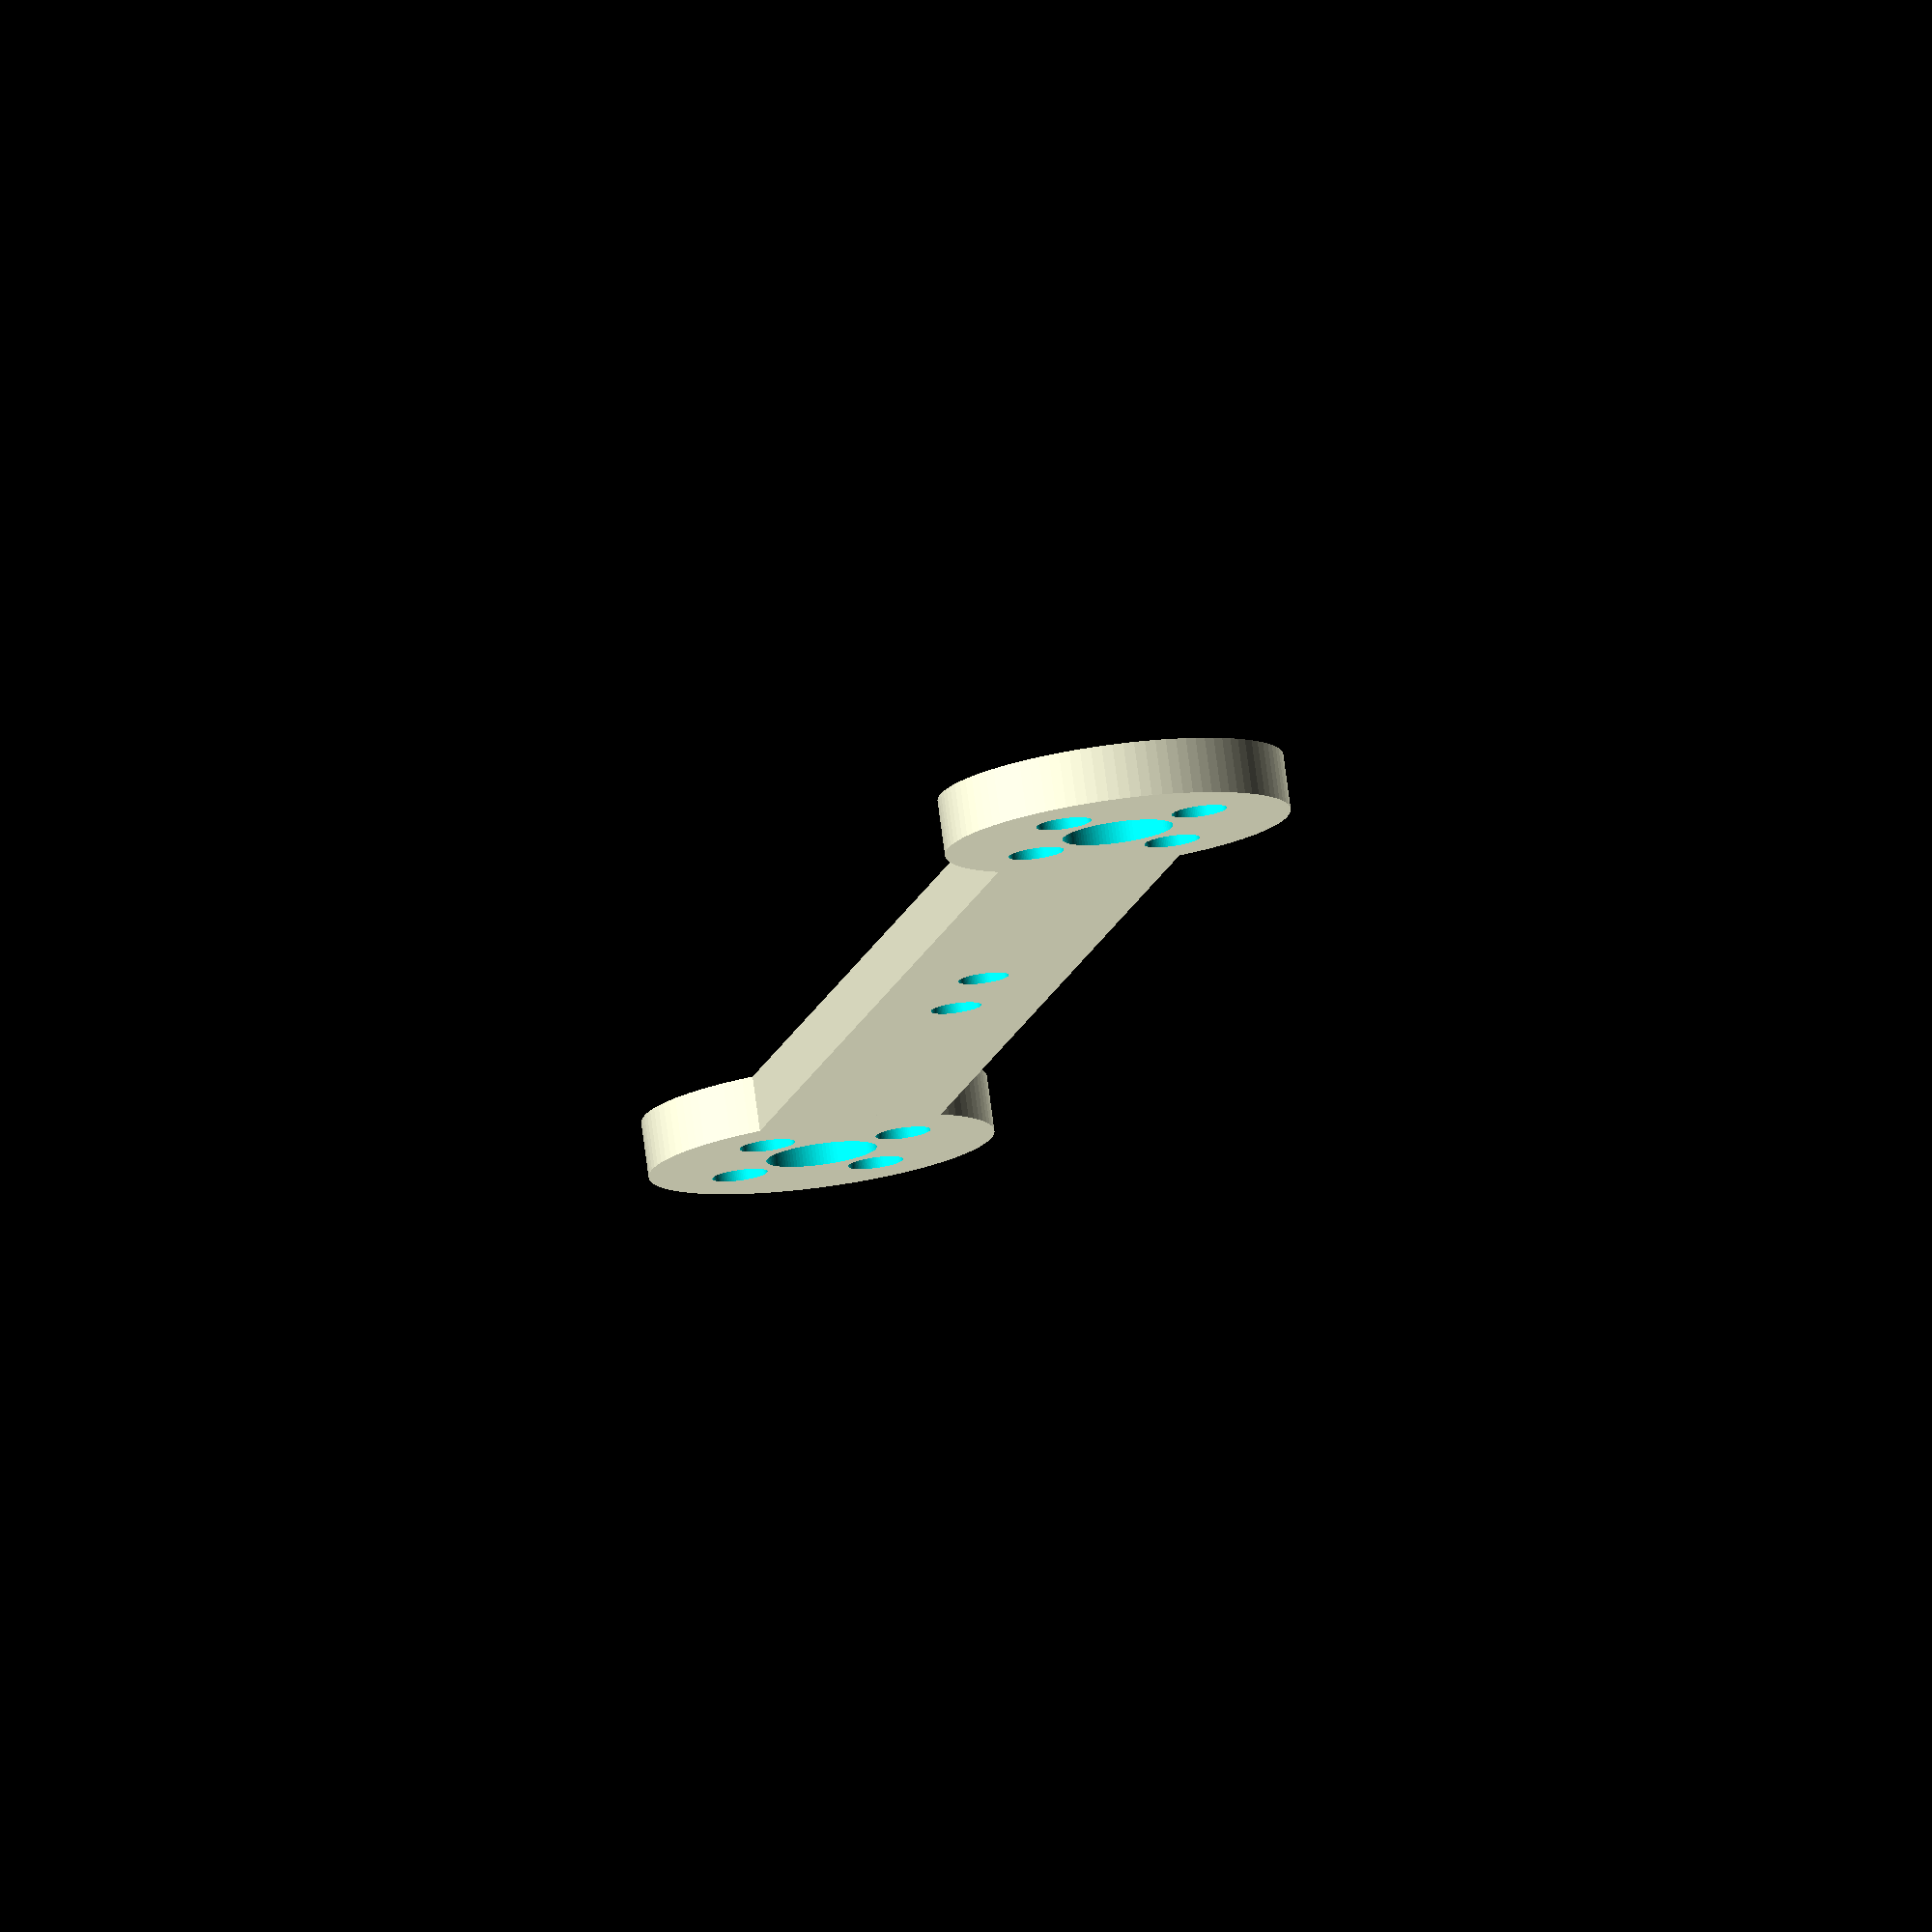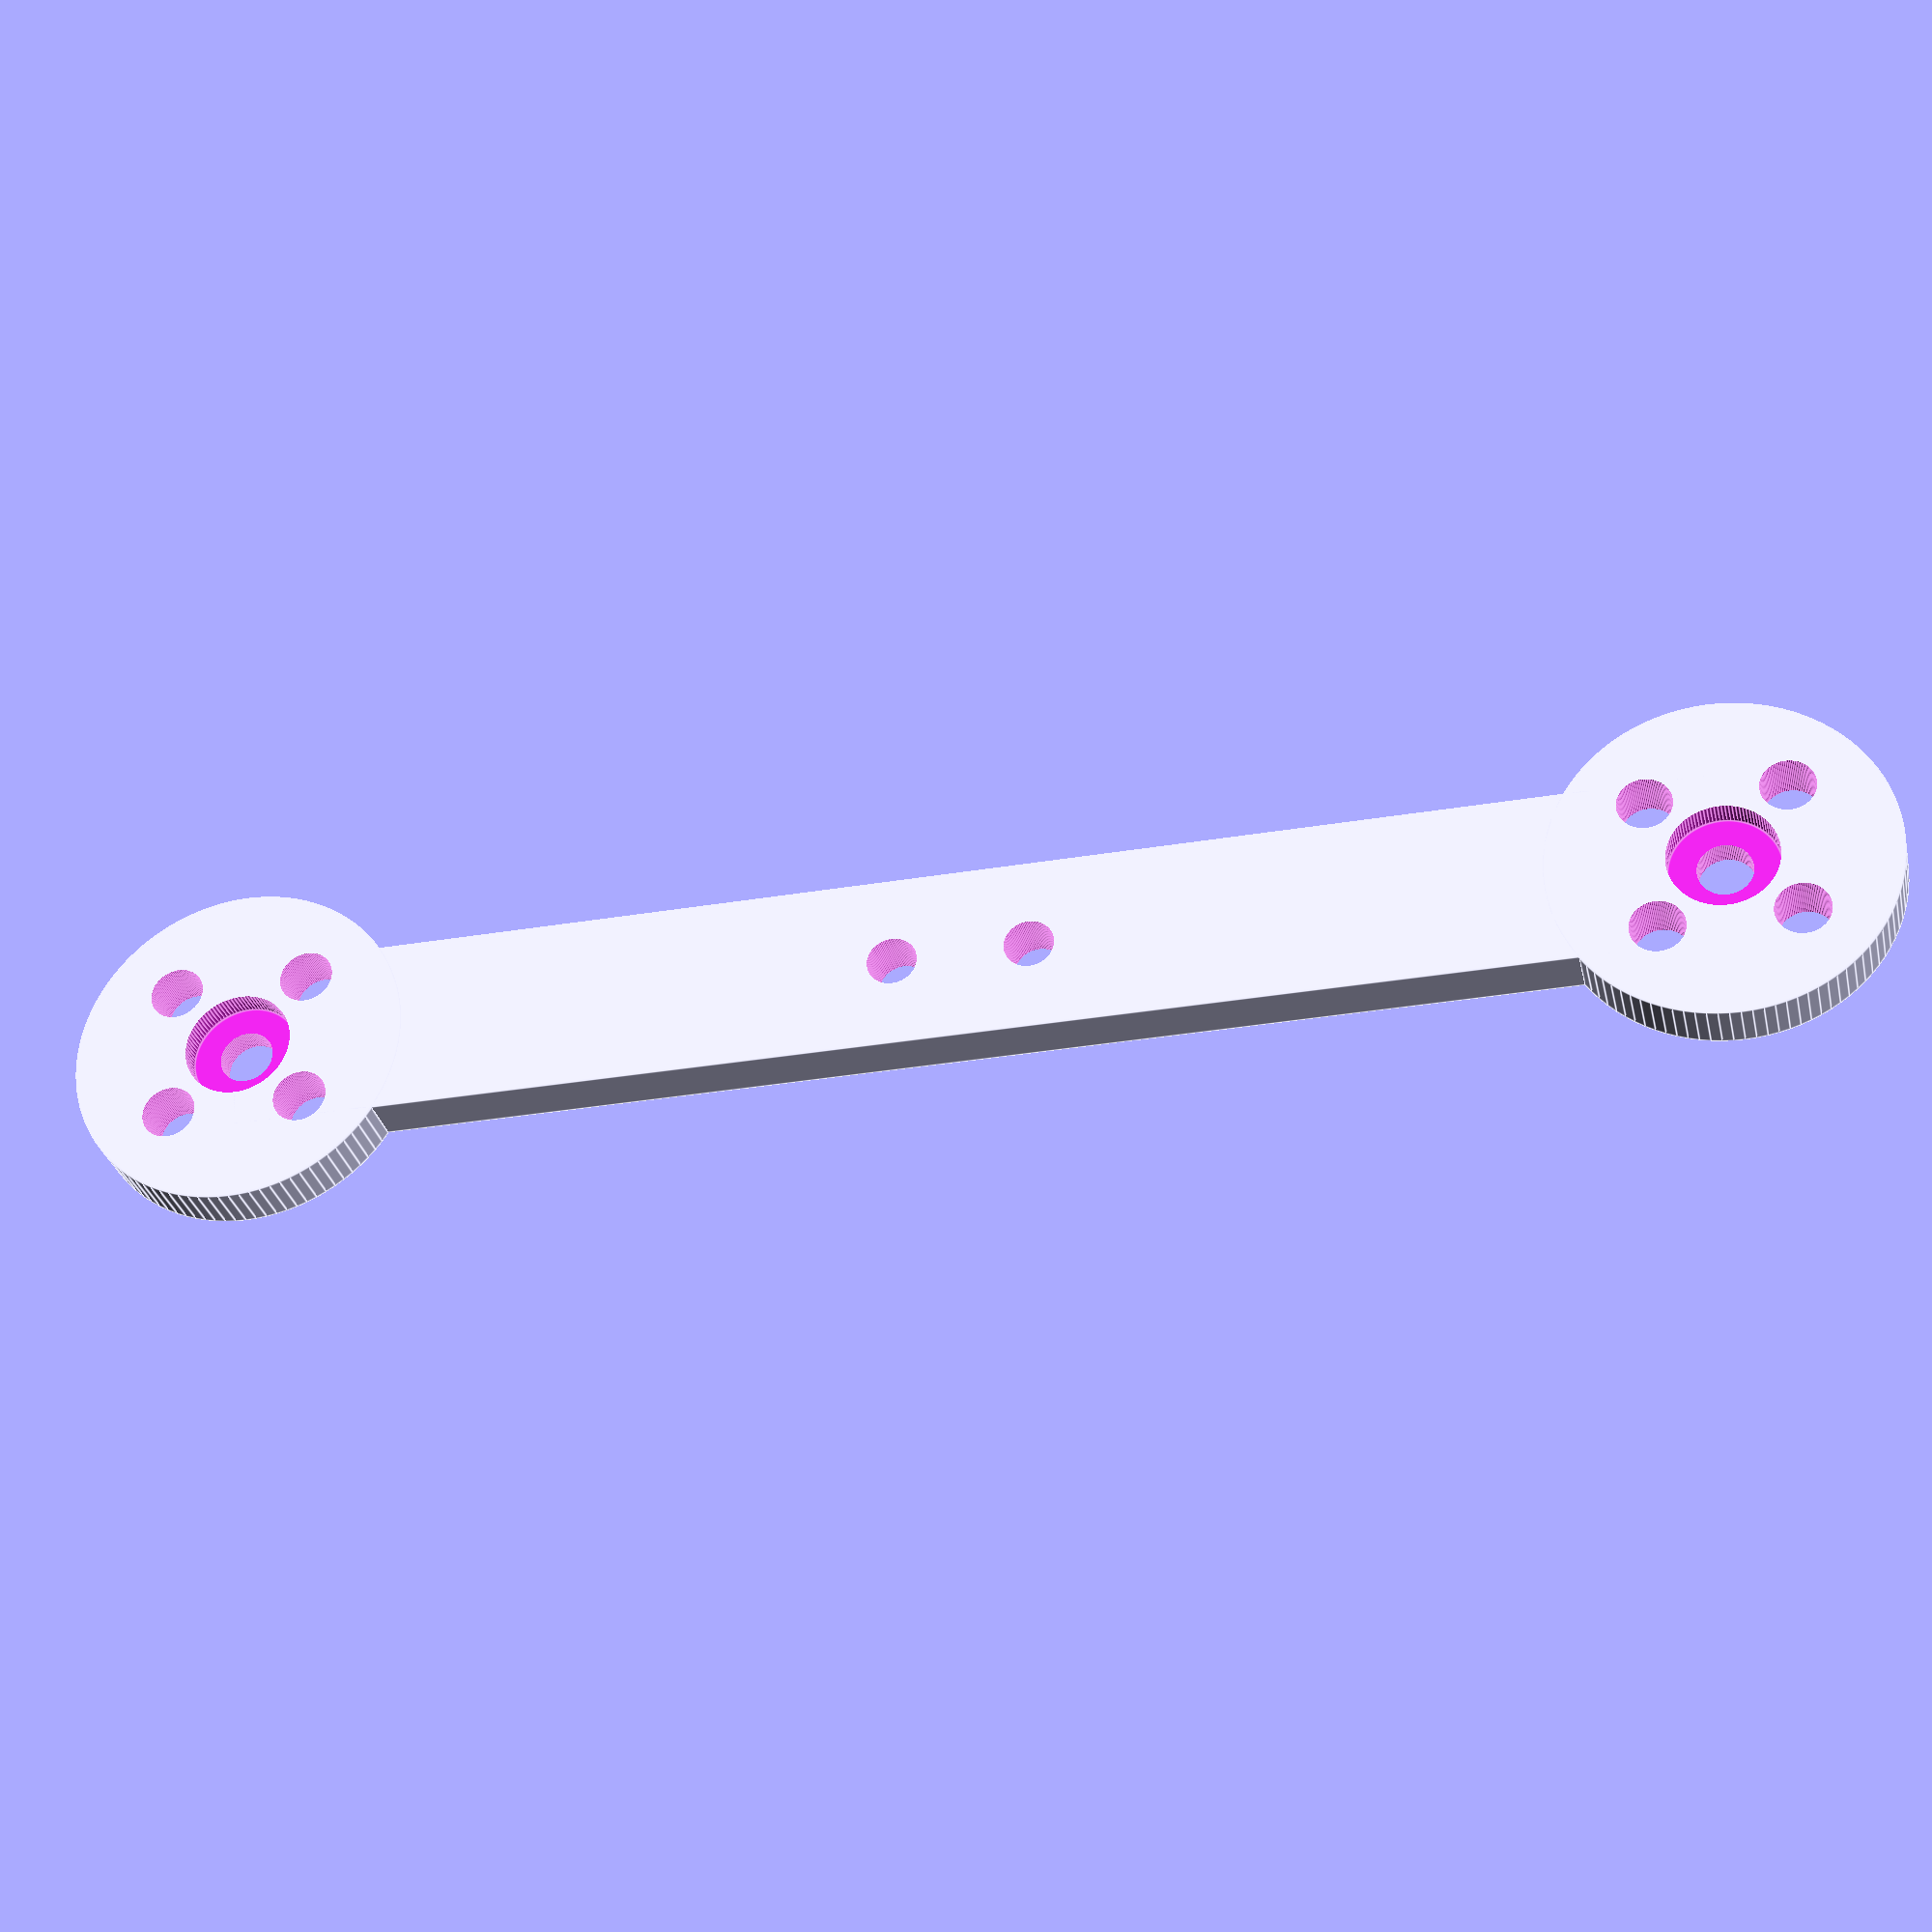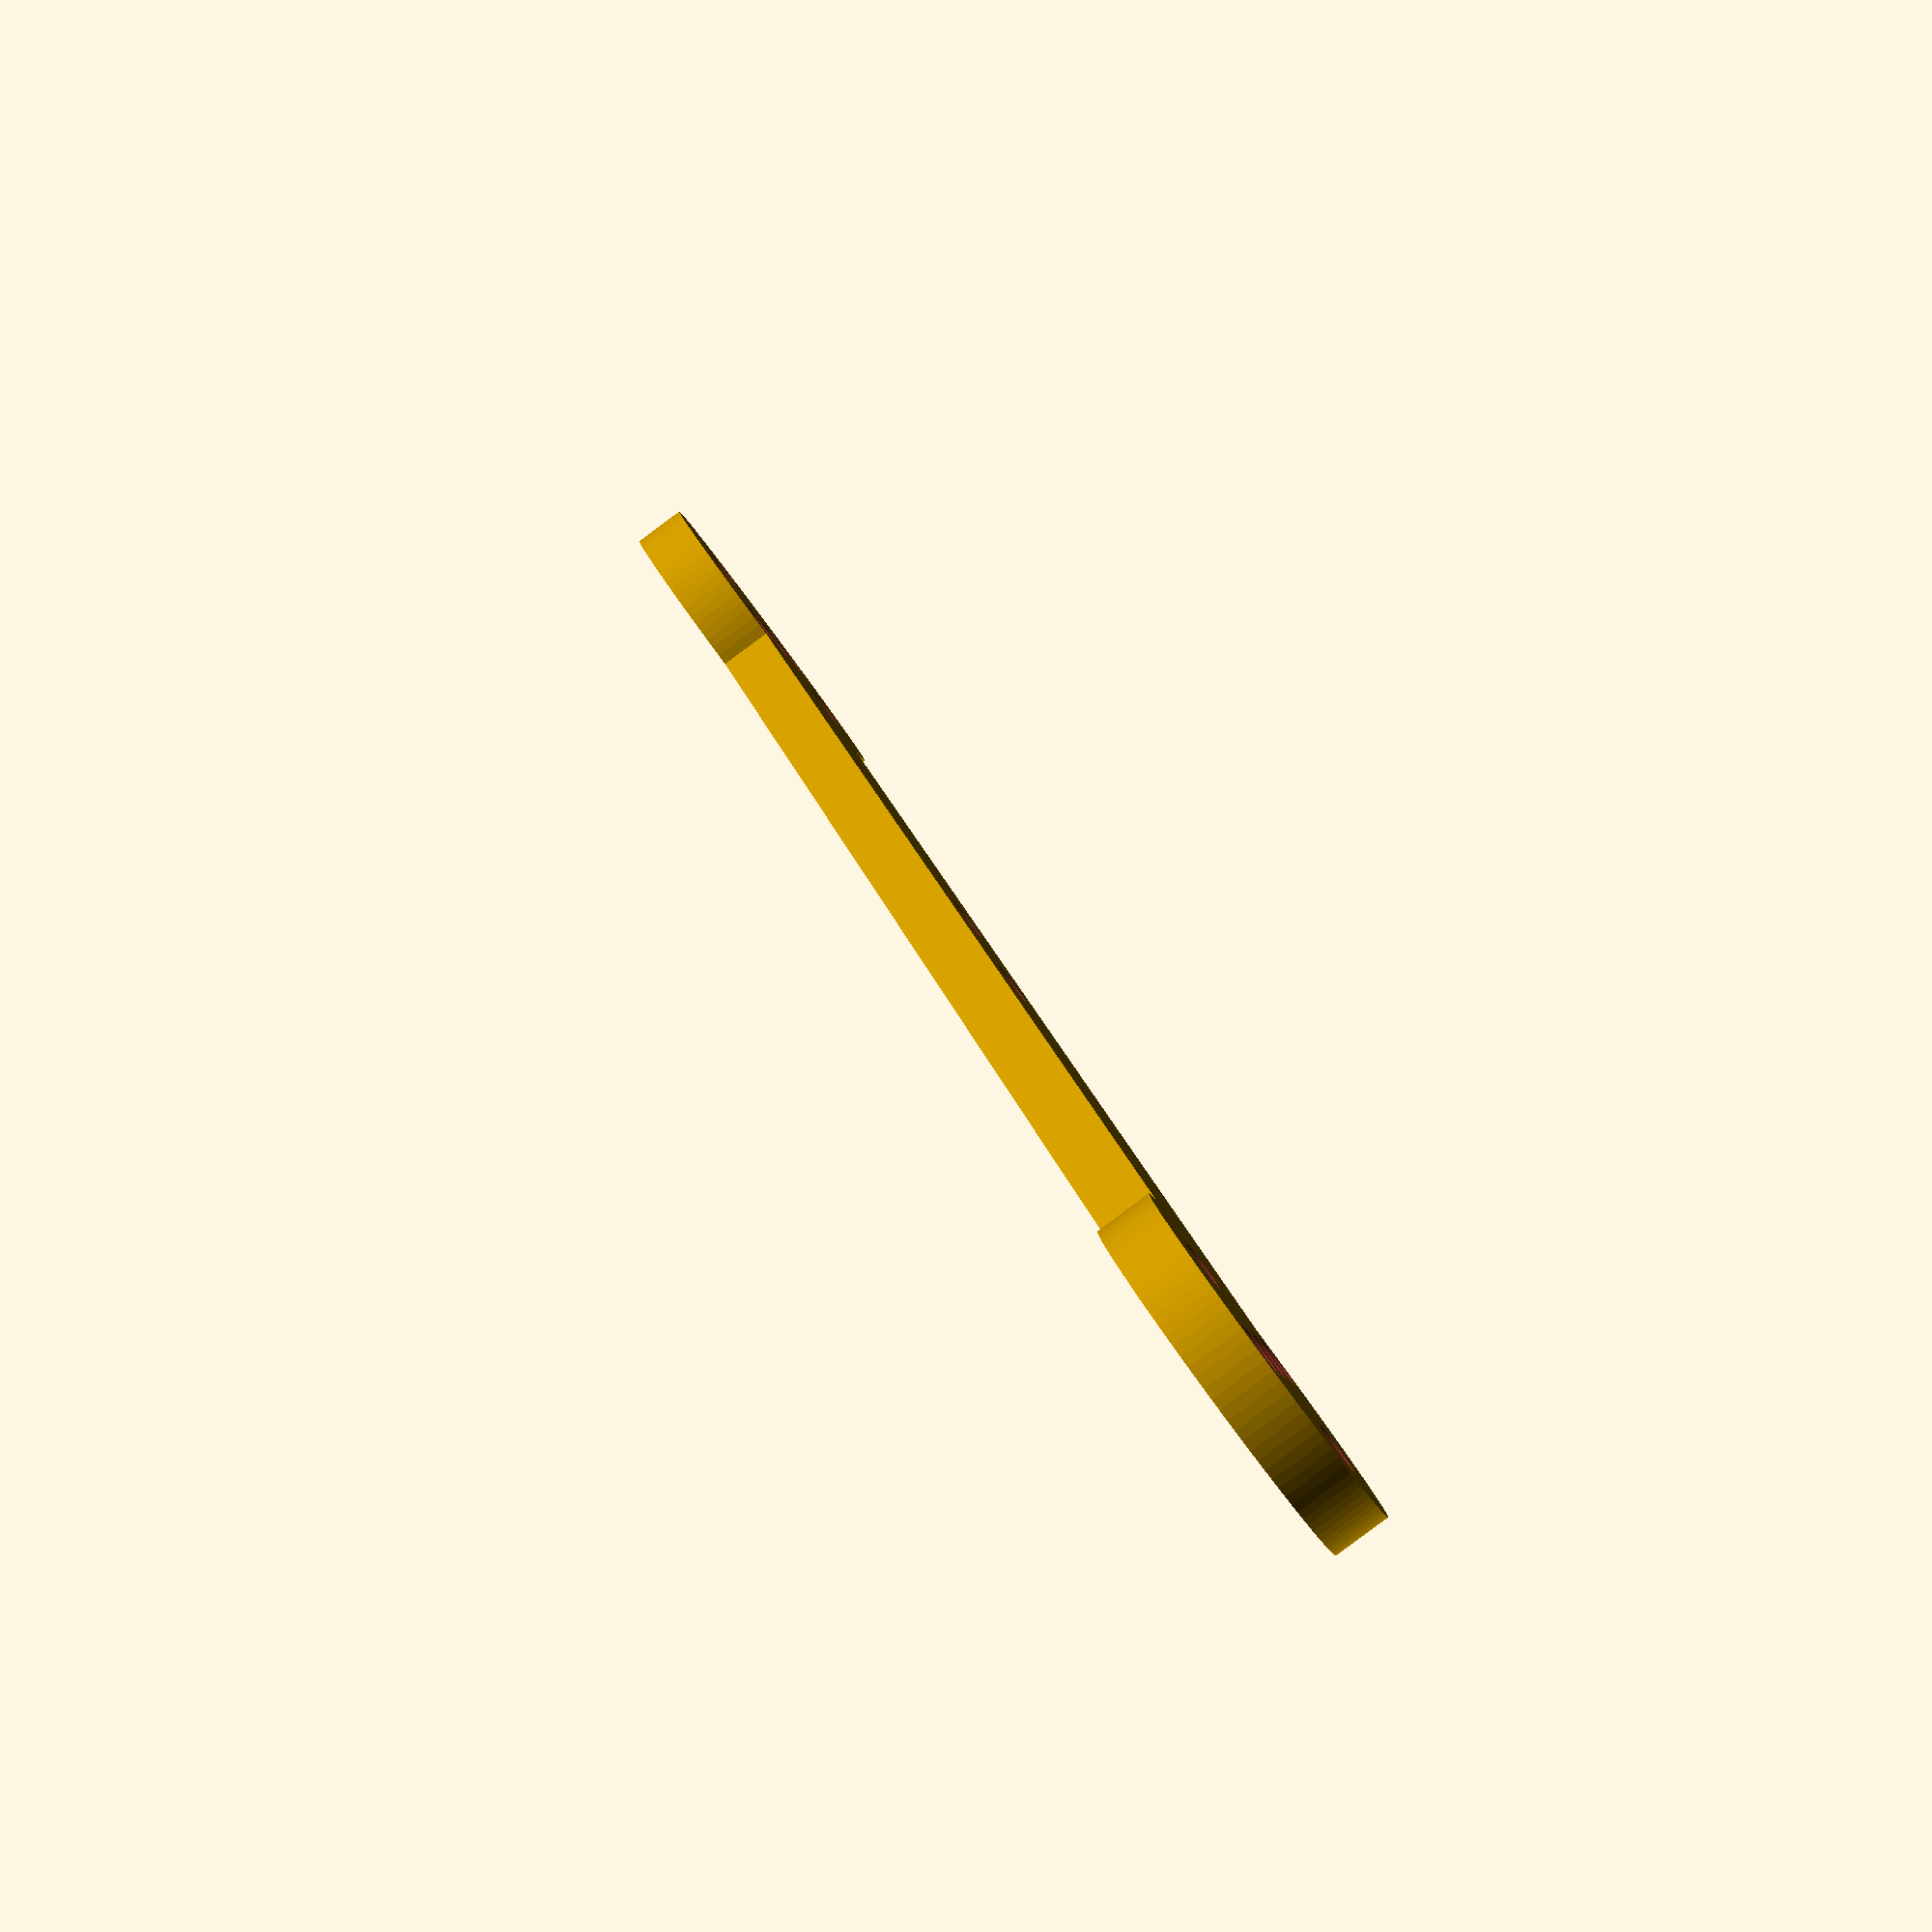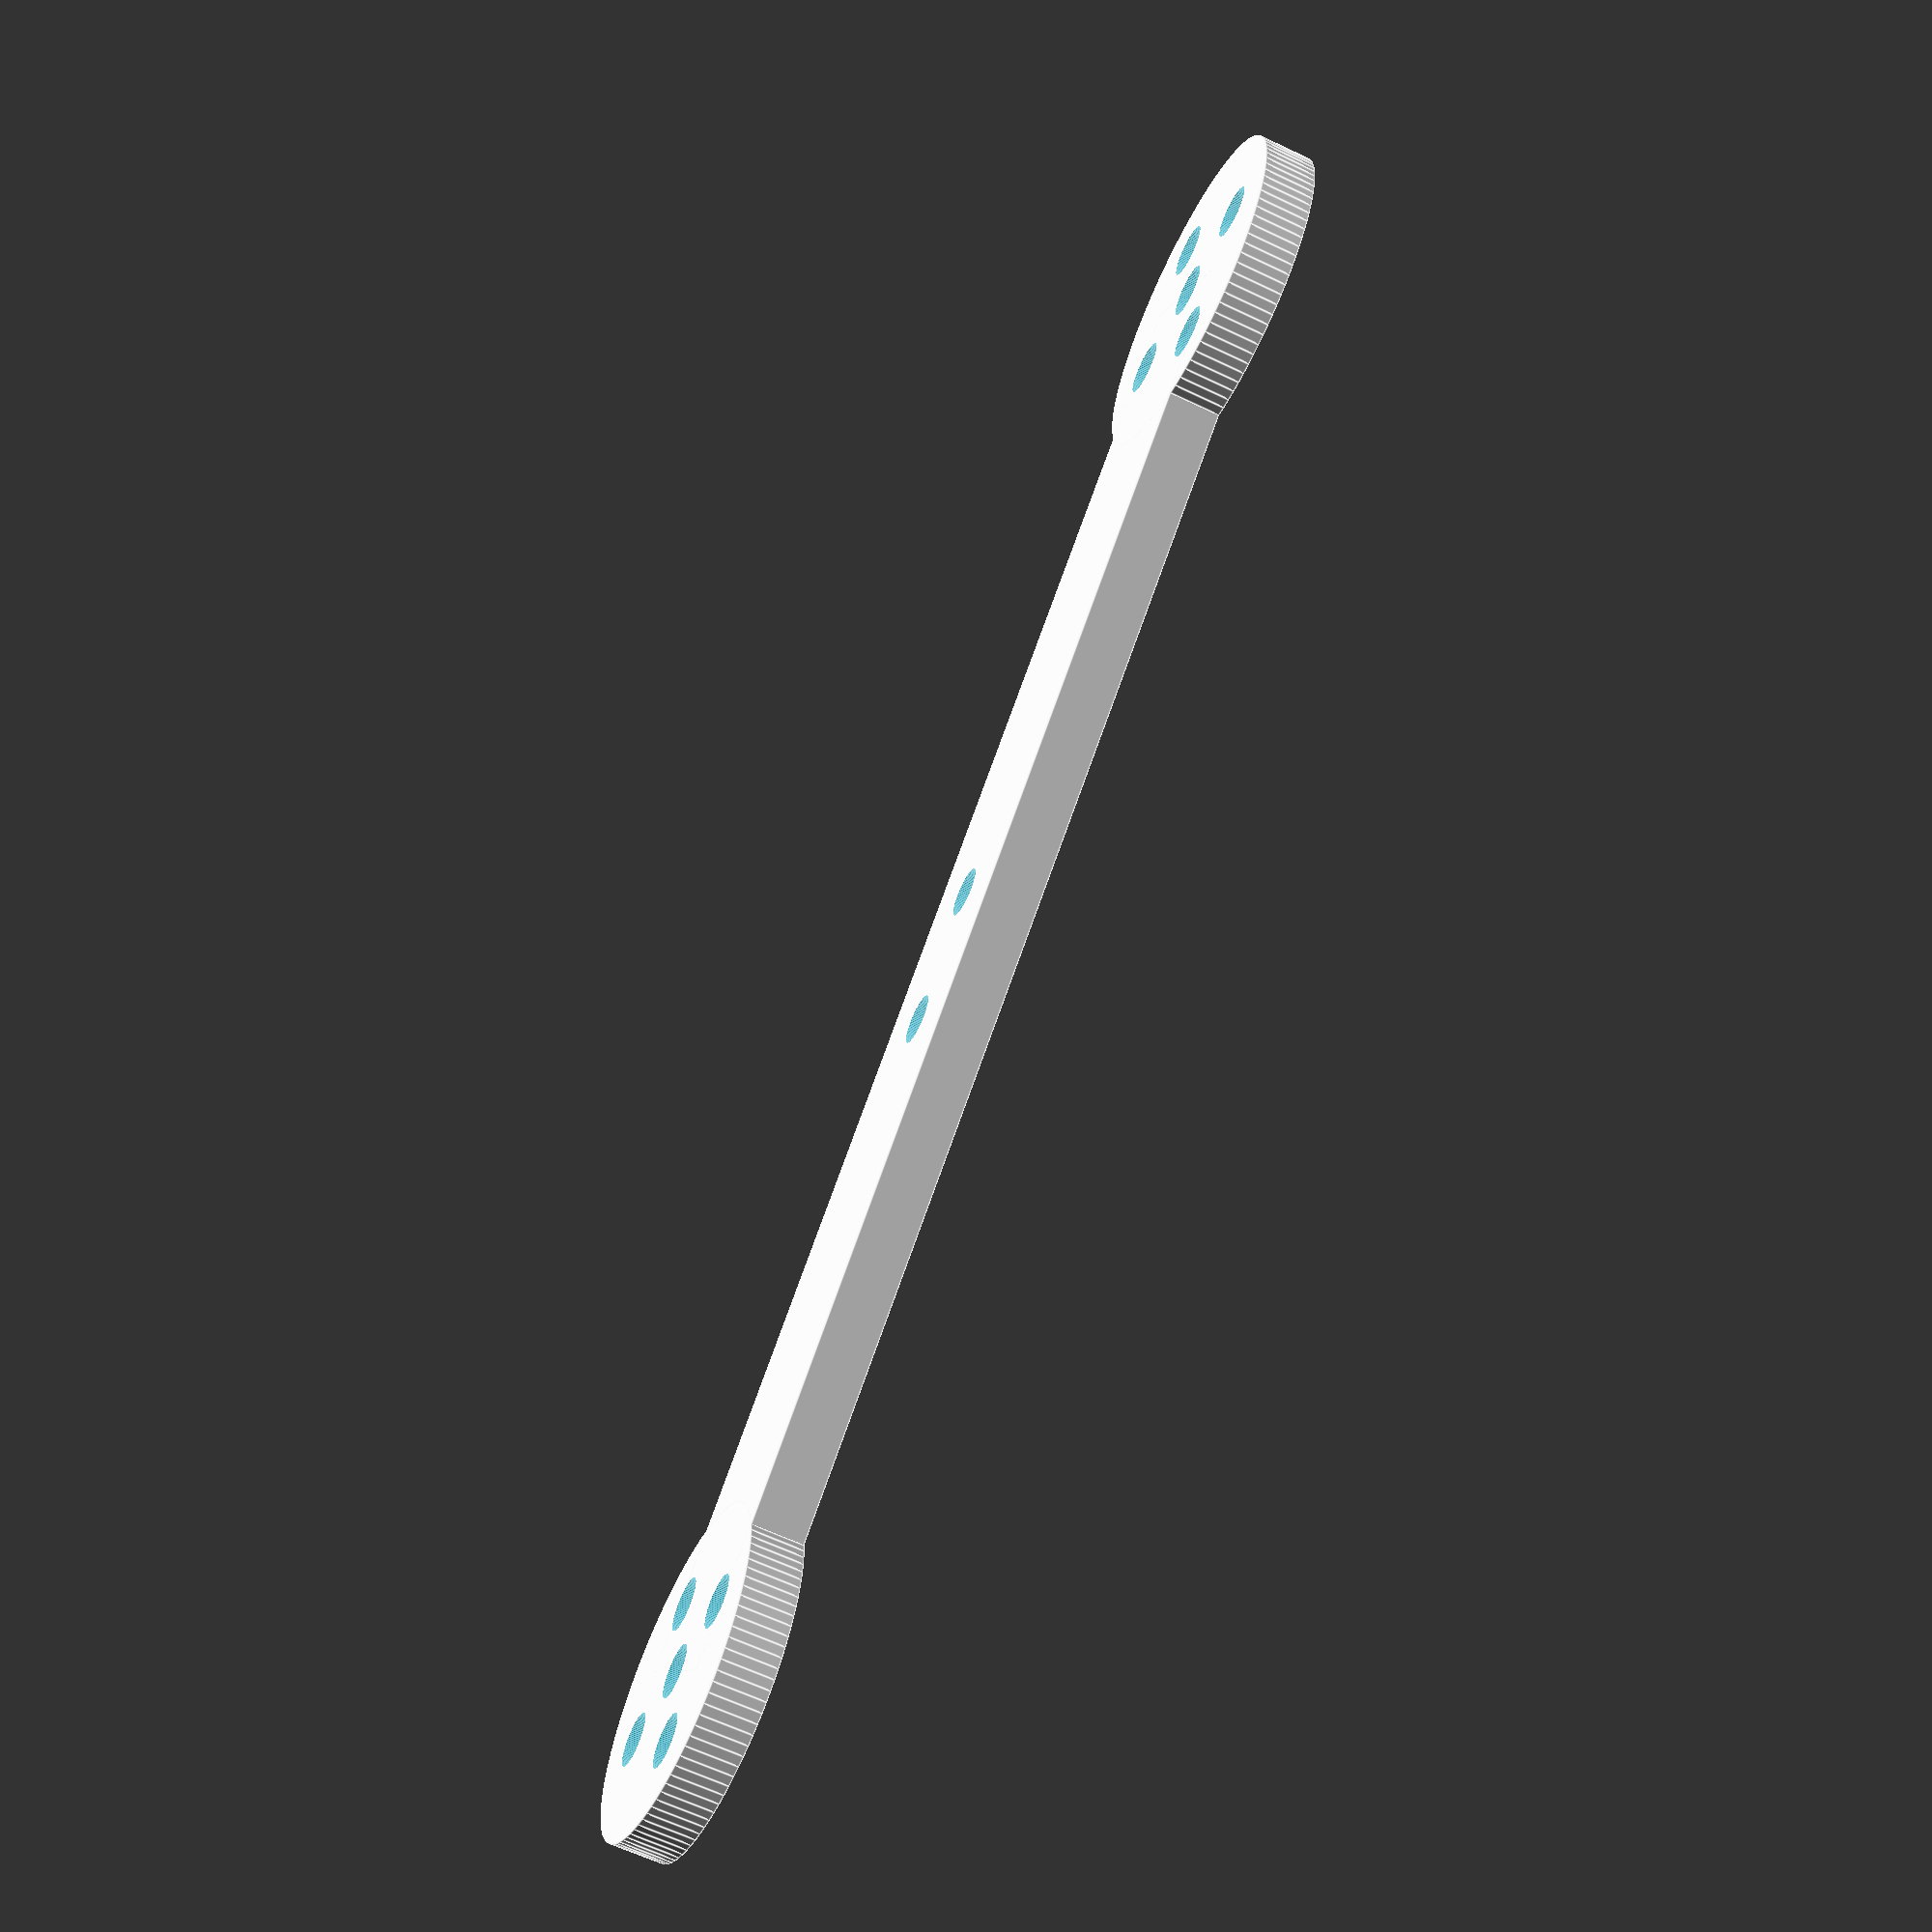
<openscad>
$fn = 100;  // render quality

// Variables

motor_plate_radius = 7.5;
motor_plate_height = 2.4;
motor_screw_hole = 1.2;
motor_axis_hole = 2.4;

arm_width = 8;
arm_height = motor_plate_height;

motors_centers_distance = 65;

body_screw_hole_radius = 1.0+0.1;  //screw M2
body_screw_holes_space = 12;

// MODULES

module MotorPlate(){
    cylinder(motor_plate_height, motor_plate_radius, motor_plate_radius, true);
}

module HolesForMotor(){
    union() {
        translate([0,0,motor_plate_height/2]) {
            cylinder(motor_plate_height, motor_axis_hole, motor_axis_hole, true);
        };
        cylinder(motor_plate_height*2, motor_screw_hole, motor_screw_hole, true);
    }
    union() {
        translate([3,3,0]) {
            cylinder(motor_plate_height*2, motor_screw_hole, motor_screw_hole, true);
        }
        translate([-3,3,0]) {
            cylinder(motor_plate_height*2, motor_screw_hole, motor_screw_hole, true);
        }
        translate([-3,-3,0]) {
            cylinder(motor_plate_height*2, motor_screw_hole, motor_screw_hole, true);
        }
        translate([3,-3,0]) {
            cylinder(motor_plate_height*2, motor_screw_hole, motor_screw_hole, true);
        }
    }
}

module HolesForBody(){
    union() {
        //translate([-(motors_centers_distance/2)-body_screw_holes_space/2,-body_screw_hole_radius,0]) {
        //    cylinder(motor_plate_height*2, body_screw_hole_radius, body_screw_hole_radius, true);
        //};
        //translate([-(motors_centers_distance/2)-body_screw_holes_space/4,body_screw_hole_radius,0]) {
        //    cylinder(motor_plate_height*2, body_screw_hole_radius, body_screw_hole_radius, true);
        //};
        //translate([-(motors_centers_distance/2)+body_screw_holes_space/2,-body_screw_hole_radius,0]) {
        //    cylinder(motor_plate_height*2, body_screw_hole_radius, body_screw_hole_radius, true);
        //};
        //translate([-(motors_centers_distance/2)+body_screw_holes_space/4,body_screw_hole_radius,0]) {
        //    cylinder(motor_plate_height*2, body_screw_hole_radius, body_screw_hole_radius, true);
        //};
        translate([-(motors_centers_distance/2)-body_screw_holes_space/4,0,0]) {
            cylinder(motor_plate_height*2, body_screw_hole_radius, body_screw_hole_radius, true);
        };
        translate([-(motors_centers_distance/2)+body_screw_holes_space/4,0,0]) {
            cylinder(motor_plate_height*2, body_screw_hole_radius, body_screw_hole_radius, true);
        };
    }
}


module MotorsArm(center=false){
    x = center==false ? motors_centers_distance+motor_plate_radius : (motors_centers_distance)/2;
    y = center==false ? motor_plate_radius : 0;
    z = 0;

    translate([x,y,z]) {
        difference() {
            union() {
                translate([-motors_centers_distance/2,0,0]) {
                    cube([motors_centers_distance,arm_width,arm_height], true);
                }
                translate([-motors_centers_distance,0,0]) {
                    MotorPlate();
                }

                MotorPlate();
            }
            translate([-motors_centers_distance,0,0]) {
                HolesForMotor();
            }
            HolesForMotor();
            HolesForBody();
        }
    }
}

MotorsArm(true);

</openscad>
<views>
elev=281.0 azim=101.4 roll=352.4 proj=o view=wireframe
elev=30.2 azim=358.9 roll=12.3 proj=p view=edges
elev=87.2 azim=302.3 roll=126.6 proj=p view=solid
elev=62.1 azim=219.5 roll=244.1 proj=p view=edges
</views>
